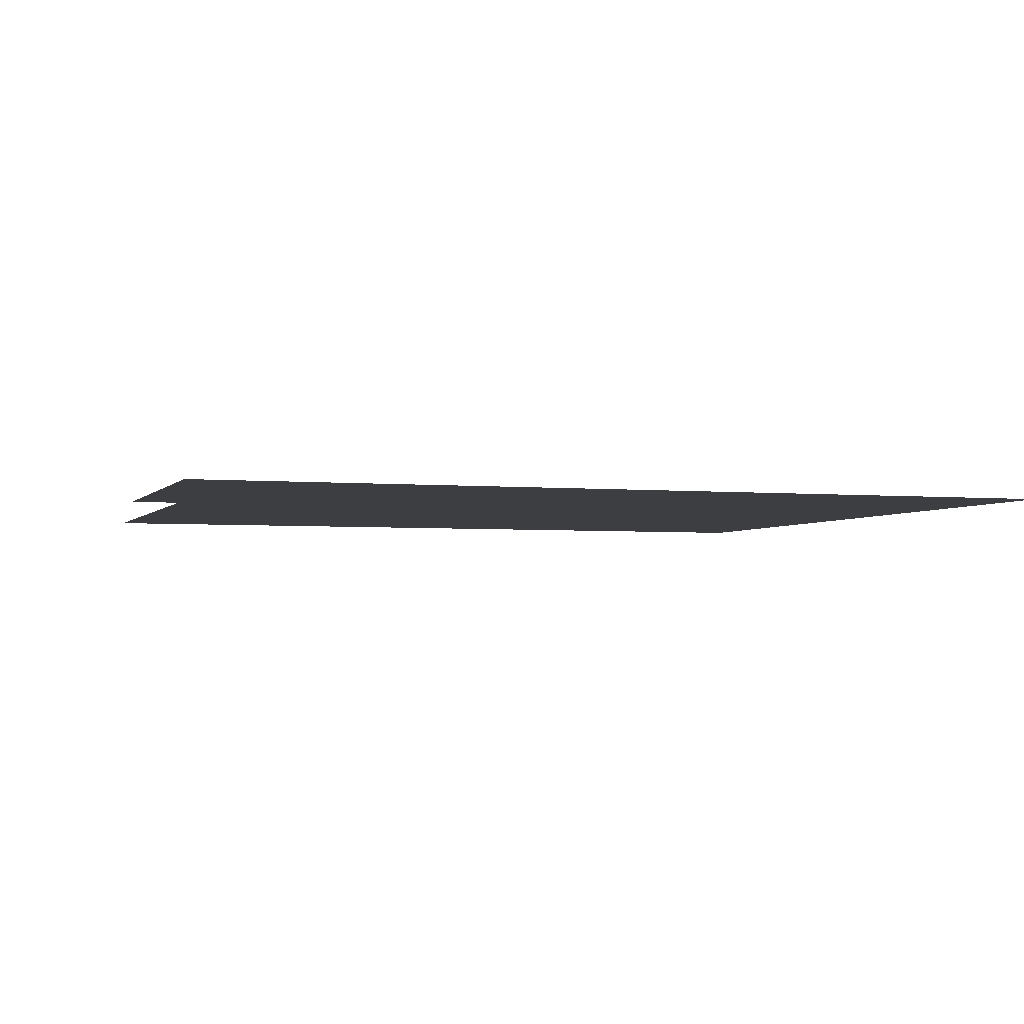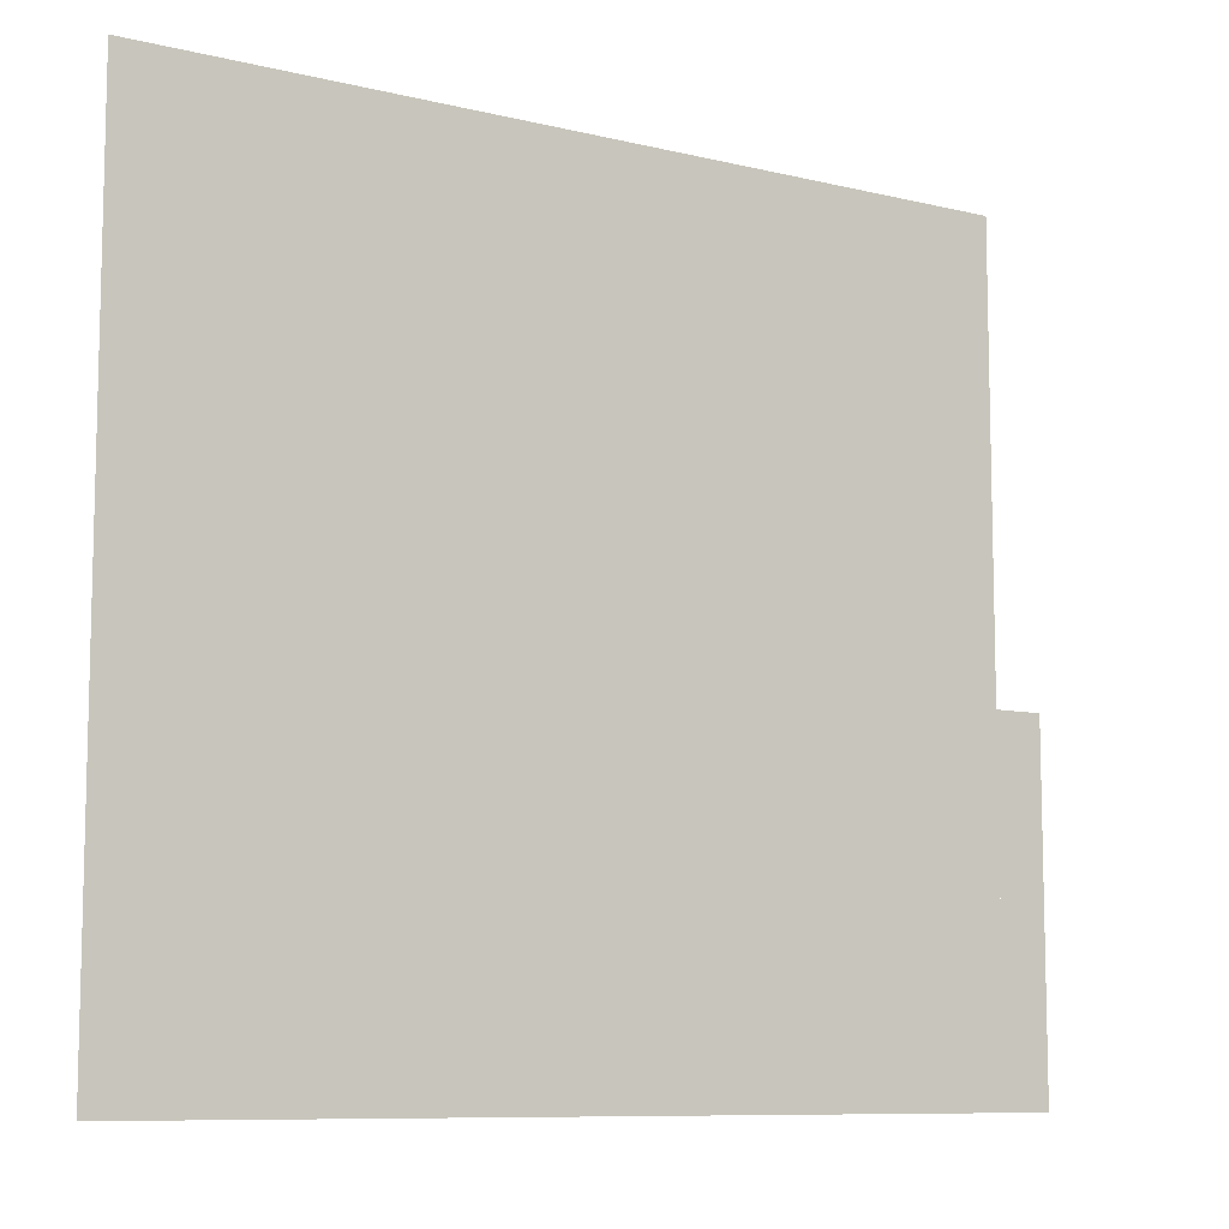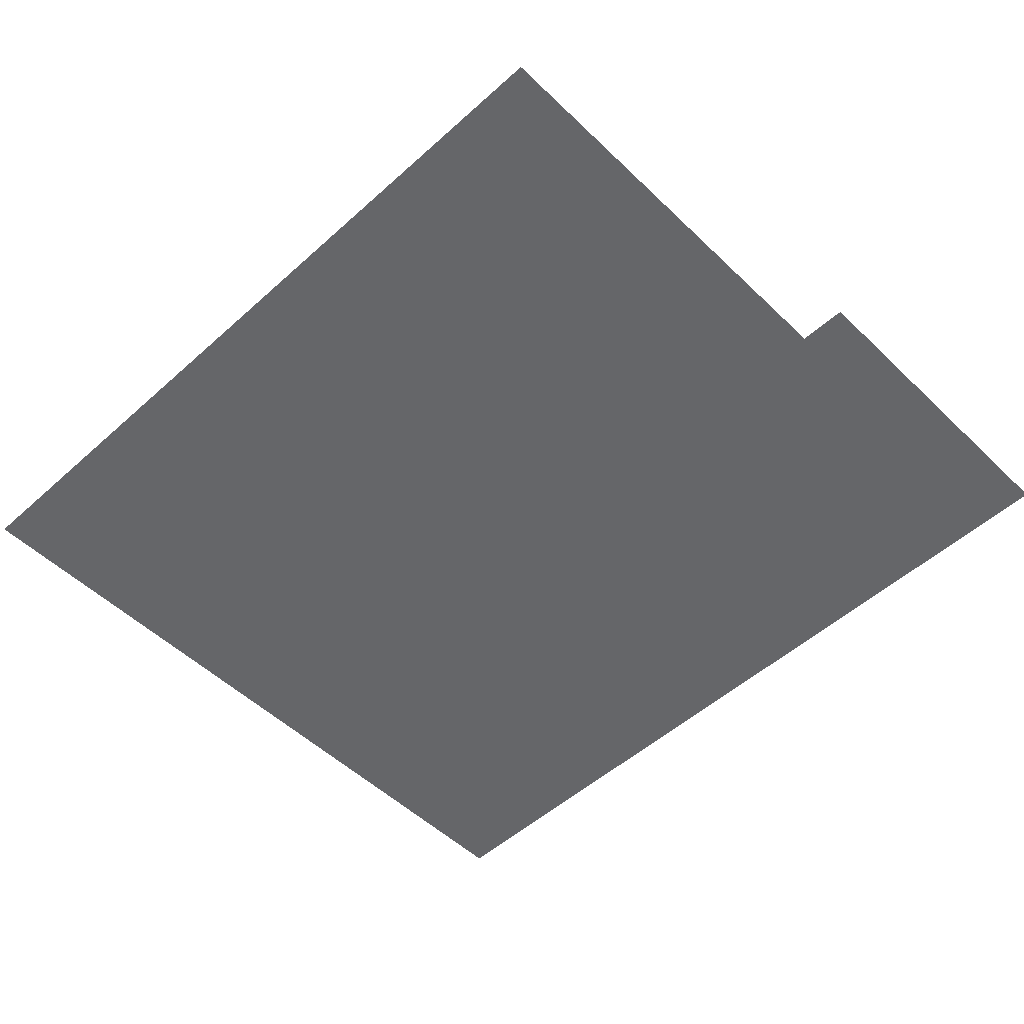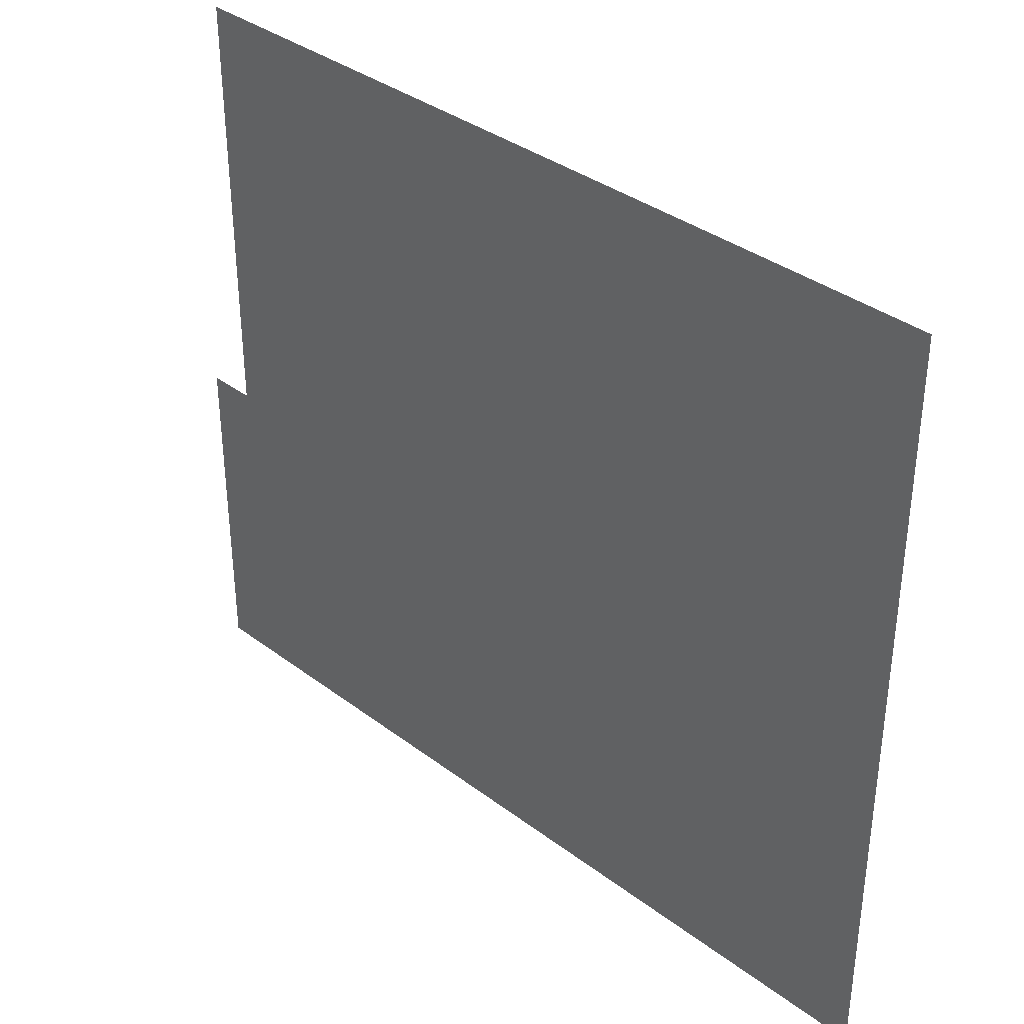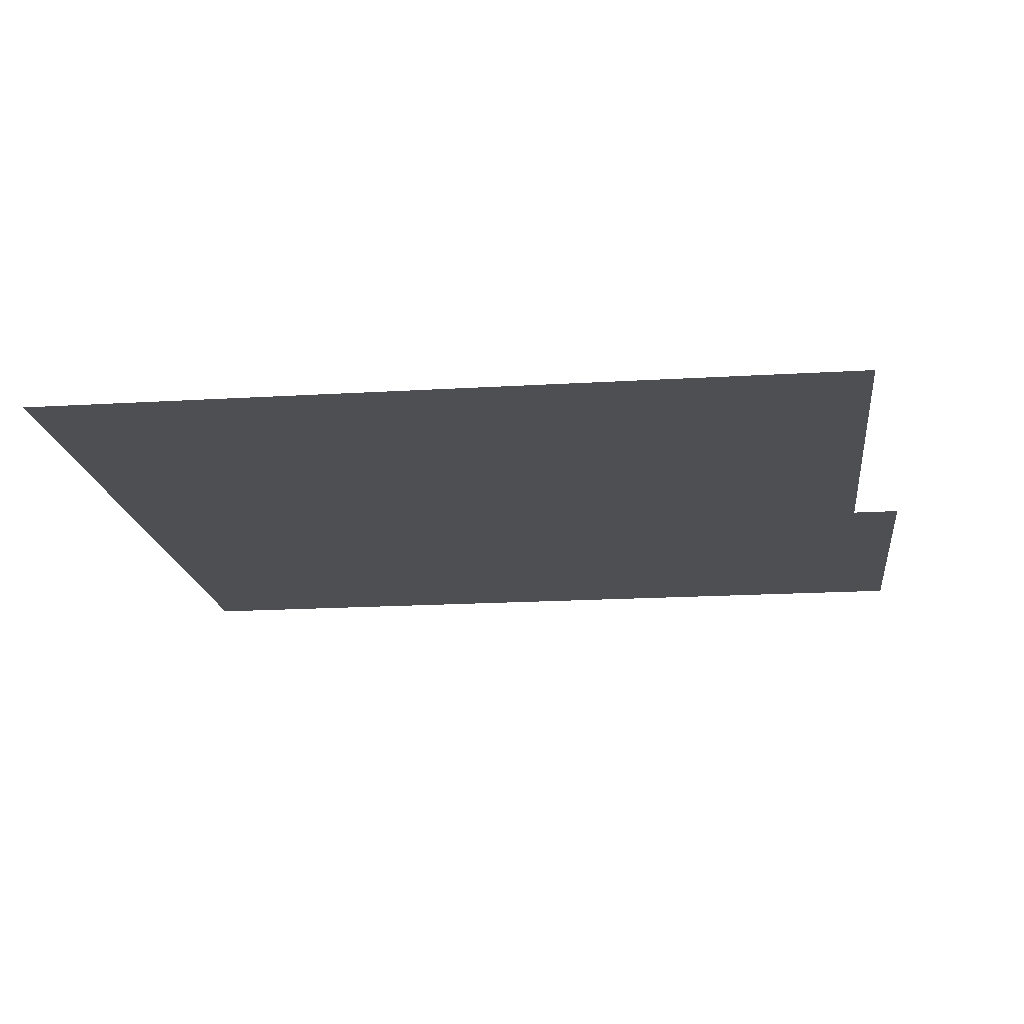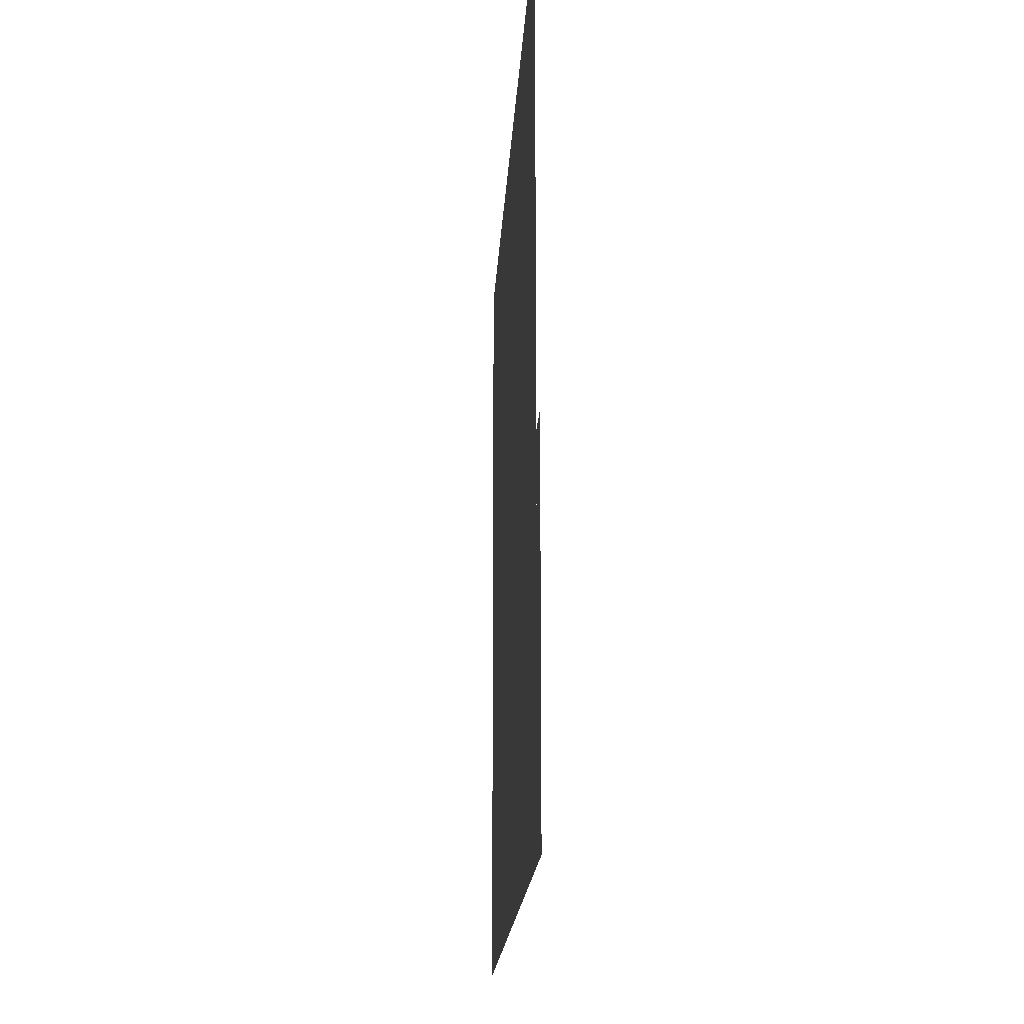
<metadata>
{"format":"obj","ext":"obj","renderer":"f3d","projection":"perspective","resolution":1024,"background":"white","views":[{"elev":-3.3,"azim":161.4,"up":"+Y"},{"elev":-9.1,"azim":-32.8,"up":"+Z"},{"elev":-51.9,"azim":44.1,"up":"+Y"},{"elev":36.3,"azim":-135.6,"up":"+Z"},{"elev":-17.9,"azim":6.8,"up":"+Y"},{"elev":-16.6,"azim":87.2,"up":"+Z"}]}
</metadata>
<code>
o plane_plane.017
v 84.5 0.1 -79.25
v -85.5 0.1 -79.25
v 84.5 0.1 80.75
v -85.5 0.1 80.75
v 94.5 0.1 -79.25
v 84.5 0.1 -79.25
v 94.5 0.1 -9.246
v 84.5 0.1 -9.246
f 1 2 3
f 3 2 4
f 5 6 7
f 7 6 8

</code>
